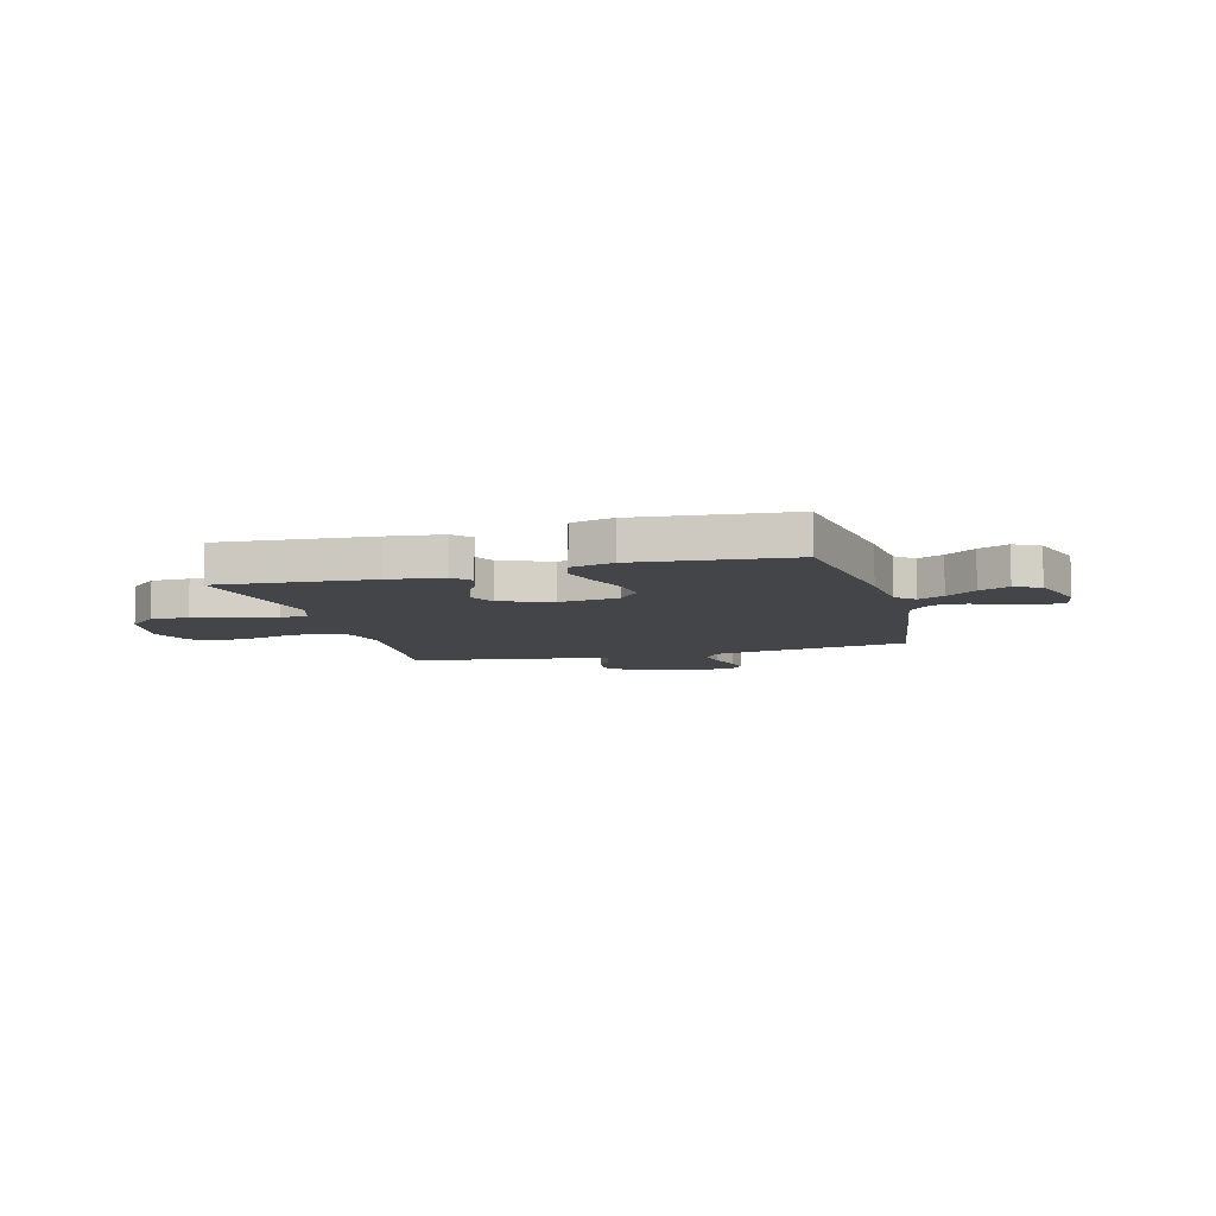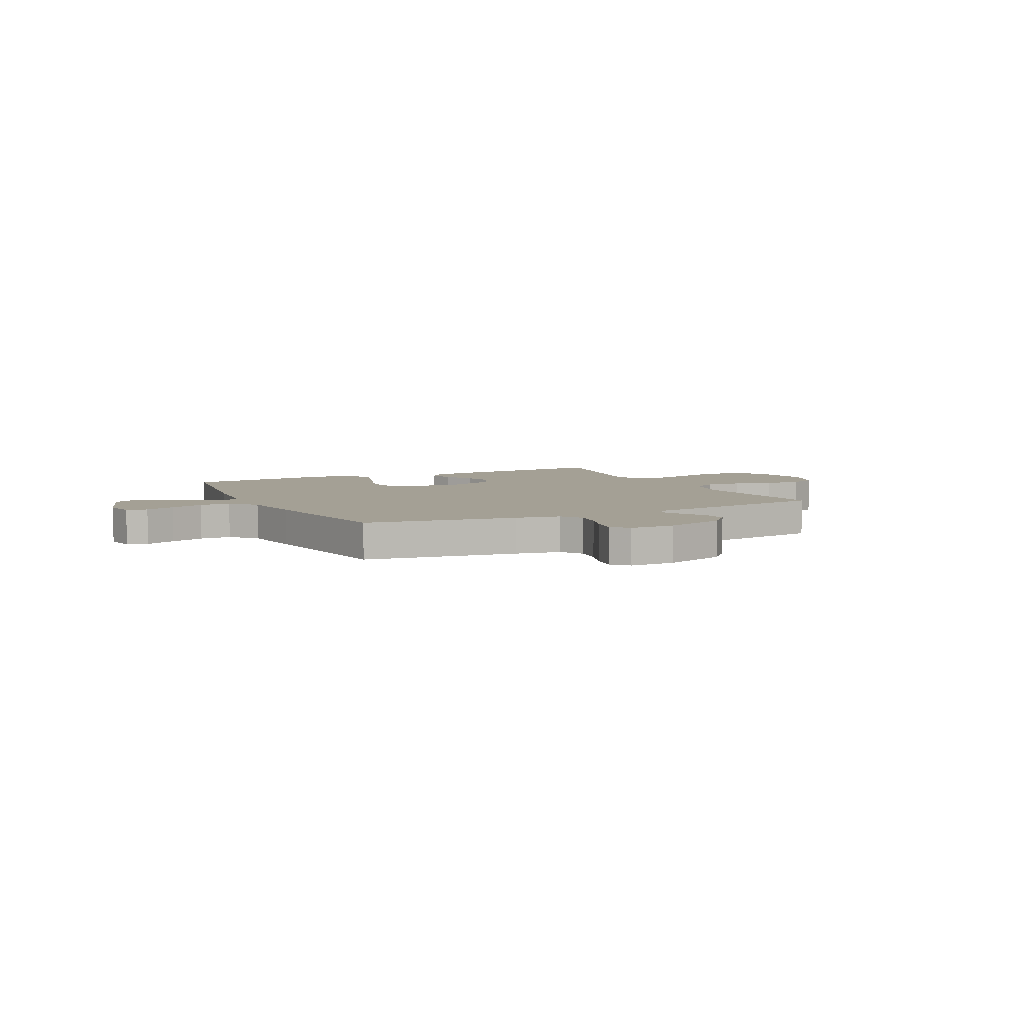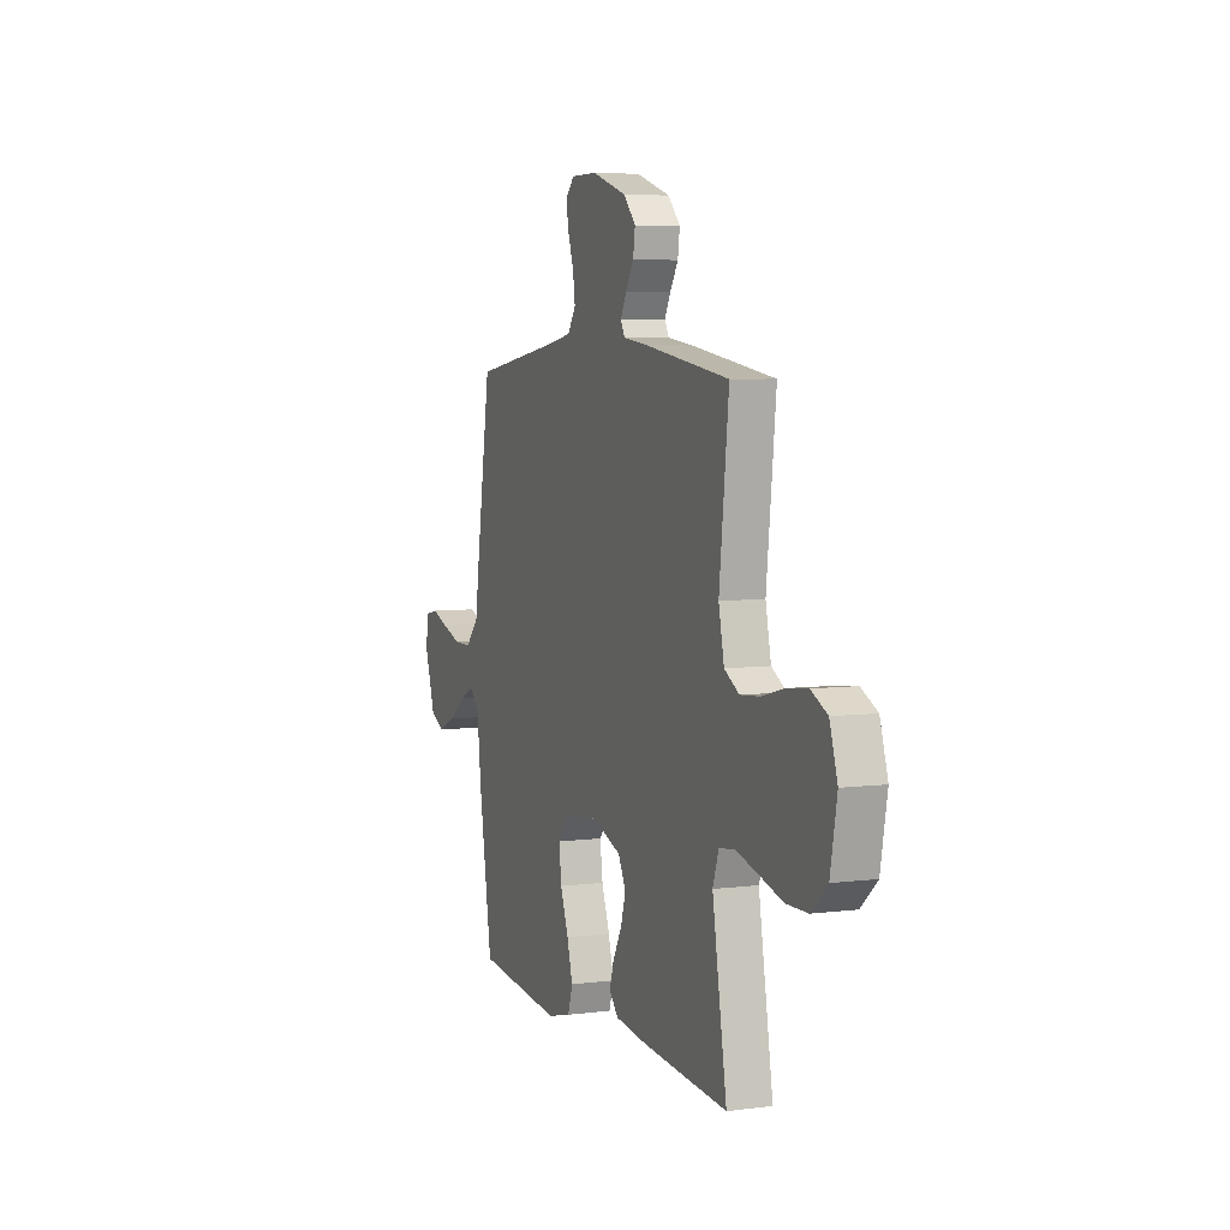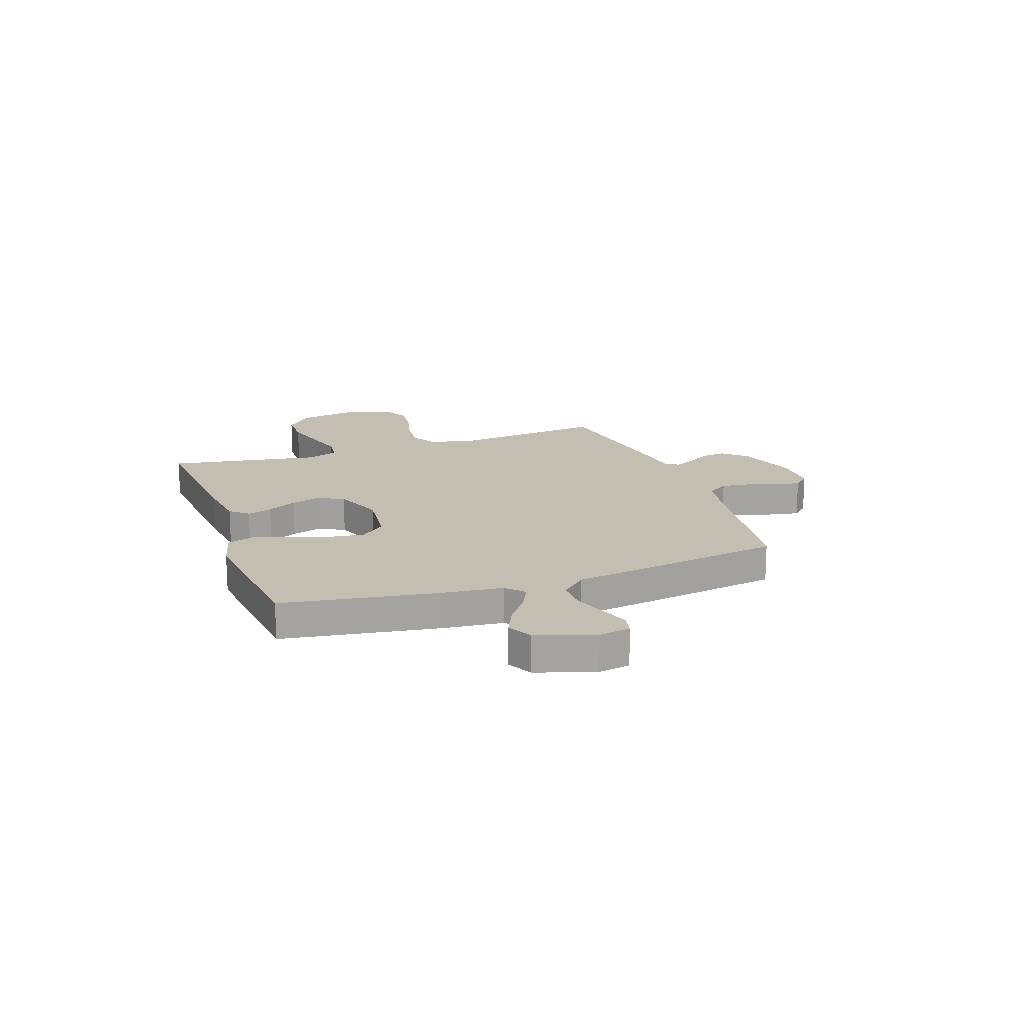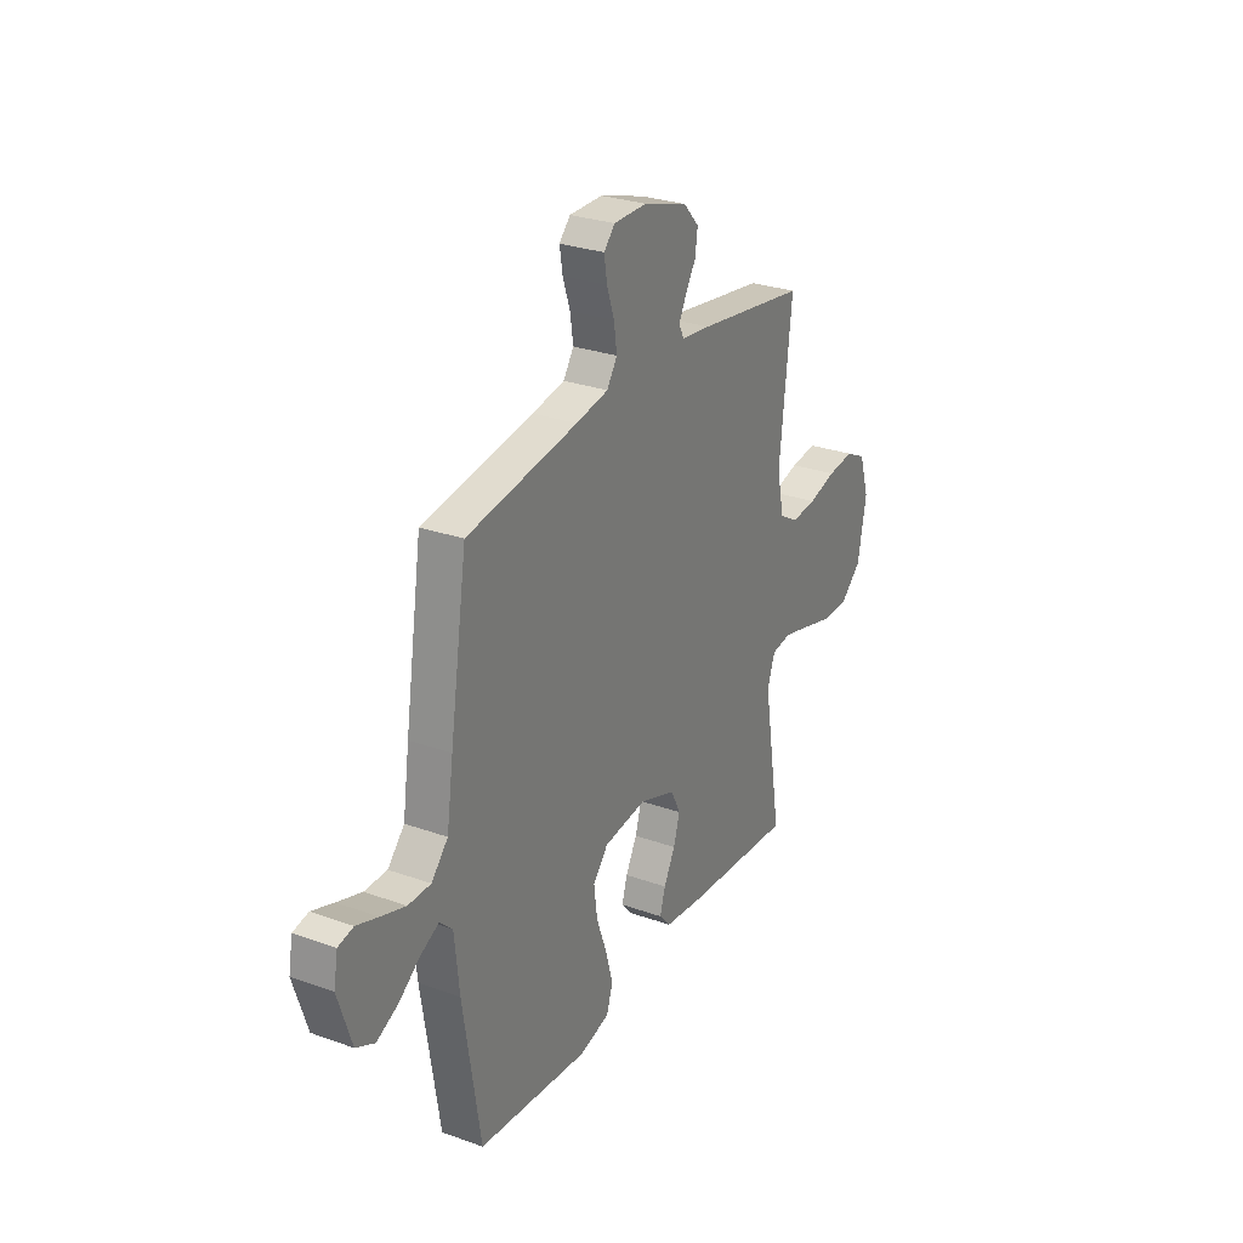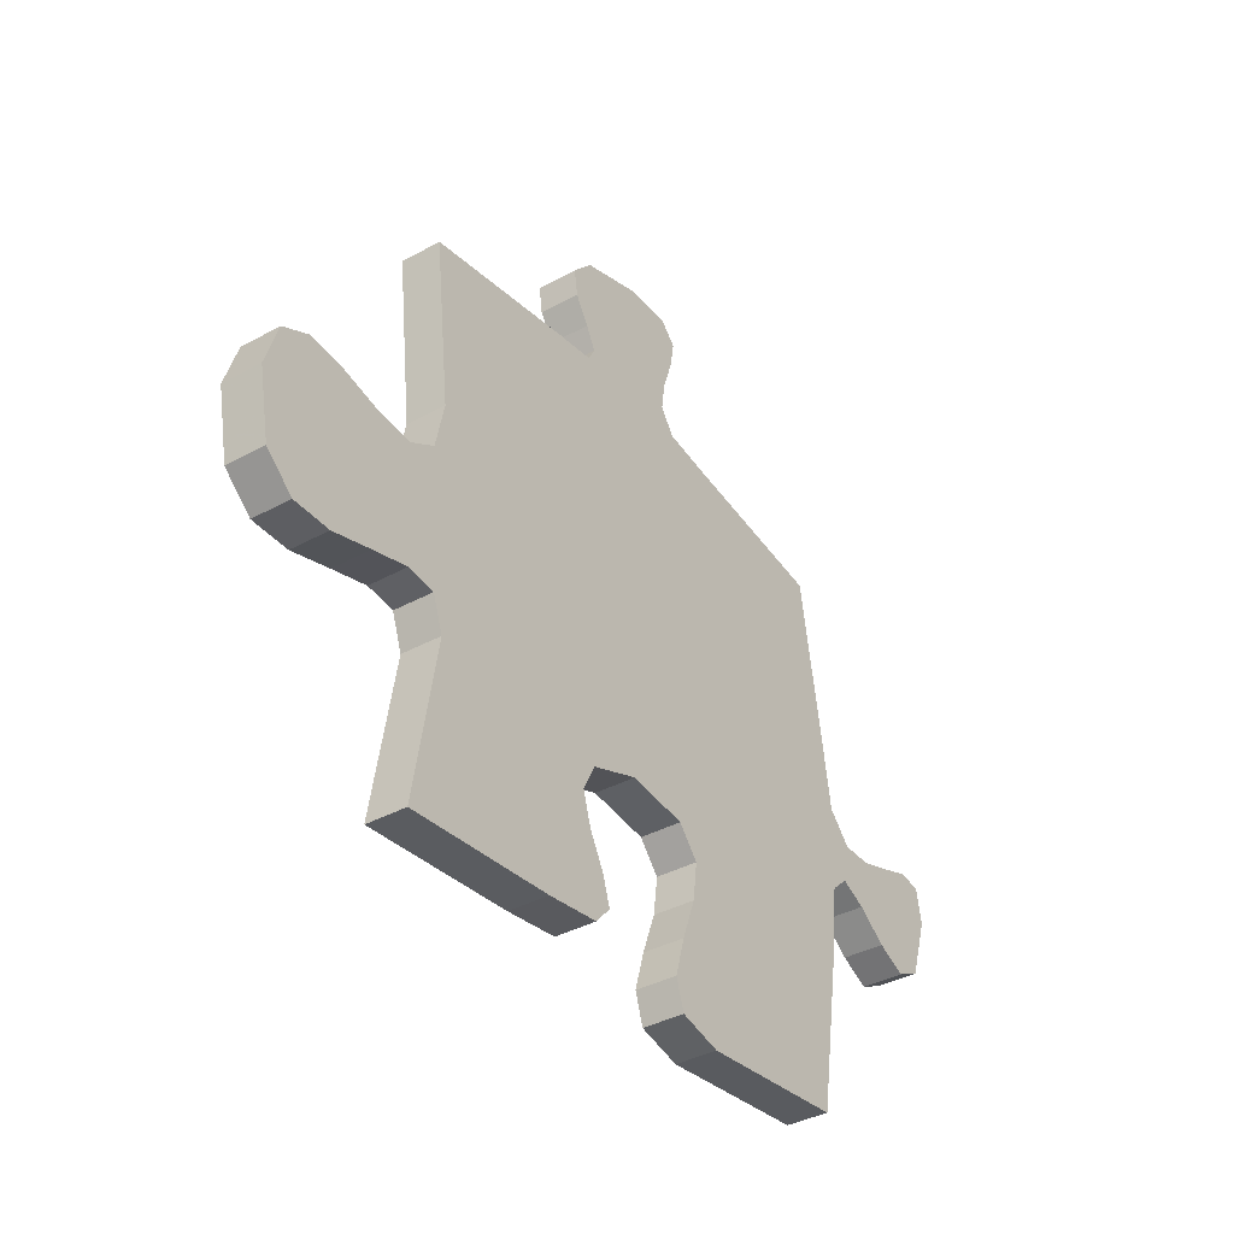
<metadata>
{"format":"obj","ext":"obj","renderer":"f3d","projection":"perspective","resolution":1024,"background":"white","views":[{"elev":-8.6,"azim":-164.7,"up":"+Y"},{"elev":5.8,"azim":-26.4,"up":"+Y"},{"elev":5.7,"azim":68.5,"up":"+Z"},{"elev":17.2,"azim":-109.5,"up":"+Y"},{"elev":28.2,"azim":-61.6,"up":"+Z"},{"elev":-37.7,"azim":125.1,"up":"+Z"}]}
</metadata>
<code>
v -0.5 0.07 0.5
v -0.2 0.07 0.546
v -0.112 0.07 0.562
v -0.084 0.07 0.604
v -0.092 0.07 0.66
v -0.112 0.07 0.719
v -0.12 0.07 0.769
v -0.09 0.07 0.801
v 0 0.07 0.801
v 0.12 0.07 0.763
v 0.162 0.07 0.717
v 0.155 0.07 0.668
v 0.127 0.07 0.622
v 0.107 0.07 0.583
v 0.121 0.07 0.556
v 0.2 0.07 0.546
v 0.5 0.07 0.5
v 0.467 0.07 0.2
v 0.486 0.07 0.11
v 0.537 0.07 0.08
v 0.606 0.07 0.086
v 0.682 0.07 0.106
v 0.754 0.07 0.114
v 0.81 0.07 0.086
v 0.837 0.07 0
v 0.814 0.07 -0.124
v 0.758 0.07 -0.174
v 0.683 0.07 -0.175
v 0.601 0.07 -0.152
v 0.526 0.07 -0.132
v 0.471 0.07 -0.139
v 0.45 0.07 -0.2
v 0.5 0.07 -0.5
v 0.2 0.07 -0.477
v 0.093 0.07 -0.464
v 0.062 0.07 -0.429
v 0.077 0.07 -0.38
v 0.108 0.07 -0.322
v 0.125 0.07 -0.265
v 0.099 0.07 -0.213
v 0 0.07 -0.176
v -0.117 0.07 -0.19
v -0.158 0.07 -0.238
v -0.149 0.07 -0.308
v -0.121 0.07 -0.385
v -0.101 0.07 -0.456
v -0.118 0.07 -0.509
v -0.2 0.07 -0.53
v -0.5 0.07 -0.5
v -0.547 0.07 -0.2
v -0.56 0.07 -0.077
v -0.595 0.07 -0.045
v -0.645 0.07 -0.069
v -0.703 0.07 -0.112
v -0.761 0.07 -0.139
v -0.811 0.07 -0.114
v -0.848 0.07 0
v -0.837 0.07 0.062
v -0.796 0.07 0.071
v -0.737 0.07 0.05
v -0.671 0.07 0.028
v -0.61 0.07 0.028
v -0.565 0.07 0.077
v -0.547 0.07 0.2
v -0.5 0 0.5
v -0.2 0 0.546
v -0.112 0 0.562
v -0.084 0 0.604
v -0.092 0 0.66
v -0.112 0 0.719
v -0.12 0 0.769
v -0.09 0 0.801
v 0 0 0.801
v 0.12 0 0.763
v 0.162 0 0.717
v 0.155 0 0.668
v 0.127 0 0.622
v 0.107 0 0.583
v 0.121 0 0.556
v 0.2 0 0.546
v 0.5 0 0.5
v 0.467 0 0.2
v 0.486 0 0.11
v 0.537 0 0.08
v 0.606 0 0.086
v 0.682 0 0.106
v 0.754 0 0.114
v 0.81 0 0.086
v 0.837 0 0
v 0.814 0 -0.124
v 0.758 0 -0.174
v 0.683 0 -0.175
v 0.601 0 -0.152
v 0.526 0 -0.132
v 0.471 0 -0.139
v 0.45 0 -0.2
v 0.5 0 -0.5
v 0.2 0 -0.477
v 0.093 0 -0.464
v 0.062 0 -0.429
v 0.077 0 -0.38
v 0.108 0 -0.322
v 0.125 0 -0.265
v 0.099 0 -0.213
v 0 0 -0.176
v -0.117 0 -0.19
v -0.158 0 -0.238
v -0.149 0 -0.308
v -0.121 0 -0.385
v -0.101 0 -0.456
v -0.118 0 -0.509
v -0.2 0 -0.53
v -0.5 0 -0.5
v -0.547 0 -0.2
v -0.56 0 -0.077
v -0.595 0 -0.045
v -0.645 0 -0.069
v -0.703 0 -0.112
v -0.761 0 -0.139
v -0.811 0 -0.114
v -0.848 0 0
v -0.837 0 0.062
v -0.796 0 0.071
v -0.737 0 0.05
v -0.671 0 0.028
v -0.61 0 0.028
v -0.565 0 0.077
v -0.547 0 0.2
f 63 64 1 2
f 58 59 60
f 57 58 60
f 56 57 60
f 55 56 60
f 54 55 60
f 53 54 60
f 52 53 60 61
f 51 52 61 62
f 49 50 51
f 48 49 51
f 47 48 51
f 46 47 51
f 45 46 51
f 44 45 51
f 51 62 63
f 44 51 63
f 43 44 63
f 36 37 38
f 35 36 38
f 34 35 38
f 33 34 38
f 32 33 38
f 31 32 38 39
f 27 28 29
f 26 27 29
f 25 26 29
f 24 25 29
f 23 24 29
f 22 23 29
f 21 22 29
f 20 21 29 30
f 19 20 30 31
f 15 16 17 18
f 31 39 40
f 19 31 40
f 18 19 40
f 15 18 40
f 11 12 13
f 10 11 13
f 9 10 13
f 8 9 13
f 7 8 13
f 6 7 13
f 5 6 13
f 4 5 13 14
f 63 2 3
f 43 63 3
f 42 43 3
f 15 40 41
f 14 15 41
f 4 14 41
f 3 4 41
f 3 41 42
f 66 65 128 127
f 124 123 122
f 124 122 121
f 124 121 120
f 124 120 119
f 124 119 118
f 124 118 117
f 125 124 117 116
f 126 125 116 115
f 115 114 113
f 115 113 112
f 115 112 111
f 115 111 110
f 115 110 109
f 115 109 108
f 127 126 115
f 127 115 108
f 127 108 107
f 102 101 100
f 102 100 99
f 102 99 98
f 102 98 97
f 102 97 96
f 103 102 96 95
f 93 92 91
f 93 91 90
f 93 90 89
f 93 89 88
f 93 88 87
f 93 87 86
f 93 86 85
f 94 93 85 84
f 95 94 84 83
f 82 81 80 79
f 104 103 95
f 104 95 83
f 104 83 82
f 104 82 79
f 77 76 75
f 77 75 74
f 77 74 73
f 77 73 72
f 77 72 71
f 77 71 70
f 77 70 69
f 78 77 69 68
f 67 66 127
f 67 127 107
f 67 107 106
f 105 104 79
f 105 79 78
f 105 78 68
f 105 68 67
f 106 105 67
f 1 65 66 2
f 2 66 67 3
f 3 67 68 4
f 4 68 69 5
f 5 69 70 6
f 6 70 71 7
f 7 71 72 8
f 8 72 73 9
f 9 73 74 10
f 10 74 75 11
f 11 75 76 12
f 12 76 77 13
f 13 77 78 14
f 14 78 79 15
f 15 79 80 16
f 16 80 81 17
f 17 81 82 18
f 18 82 83 19
f 19 83 84 20
f 20 84 85 21
f 21 85 86 22
f 22 86 87 23
f 23 87 88 24
f 24 88 89 25
f 25 89 90 26
f 26 90 91 27
f 27 91 92 28
f 28 92 93 29
f 29 93 94 30
f 30 94 95 31
f 31 95 96 32
f 32 96 97 33
f 33 97 98 34
f 34 98 99 35
f 35 99 100 36
f 36 100 101 37
f 37 101 102 38
f 38 102 103 39
f 39 103 104 40
f 40 104 105 41
f 41 105 106 42
f 42 106 107 43
f 43 107 108 44
f 44 108 109 45
f 45 109 110 46
f 46 110 111 47
f 47 111 112 48
f 48 112 113 49
f 49 113 114 50
f 50 114 115 51
f 51 115 116 52
f 52 116 117 53
f 53 117 118 54
f 54 118 119 55
f 55 119 120 56
f 56 120 121 57
f 57 121 122 58
f 58 122 123 59
f 59 123 124 60
f 60 124 125 61
f 61 125 126 62
f 62 126 127 63
f 63 127 128 64
f 64 128 65 1

</code>
